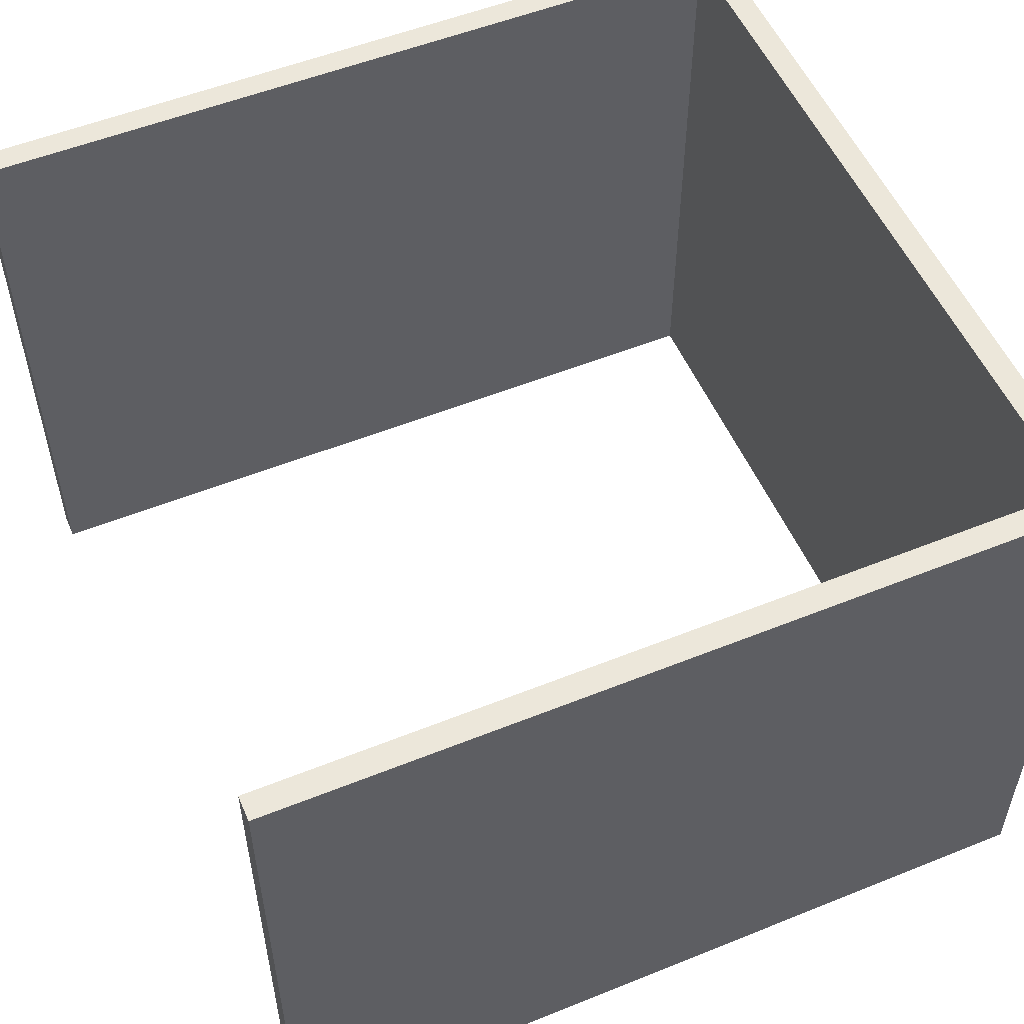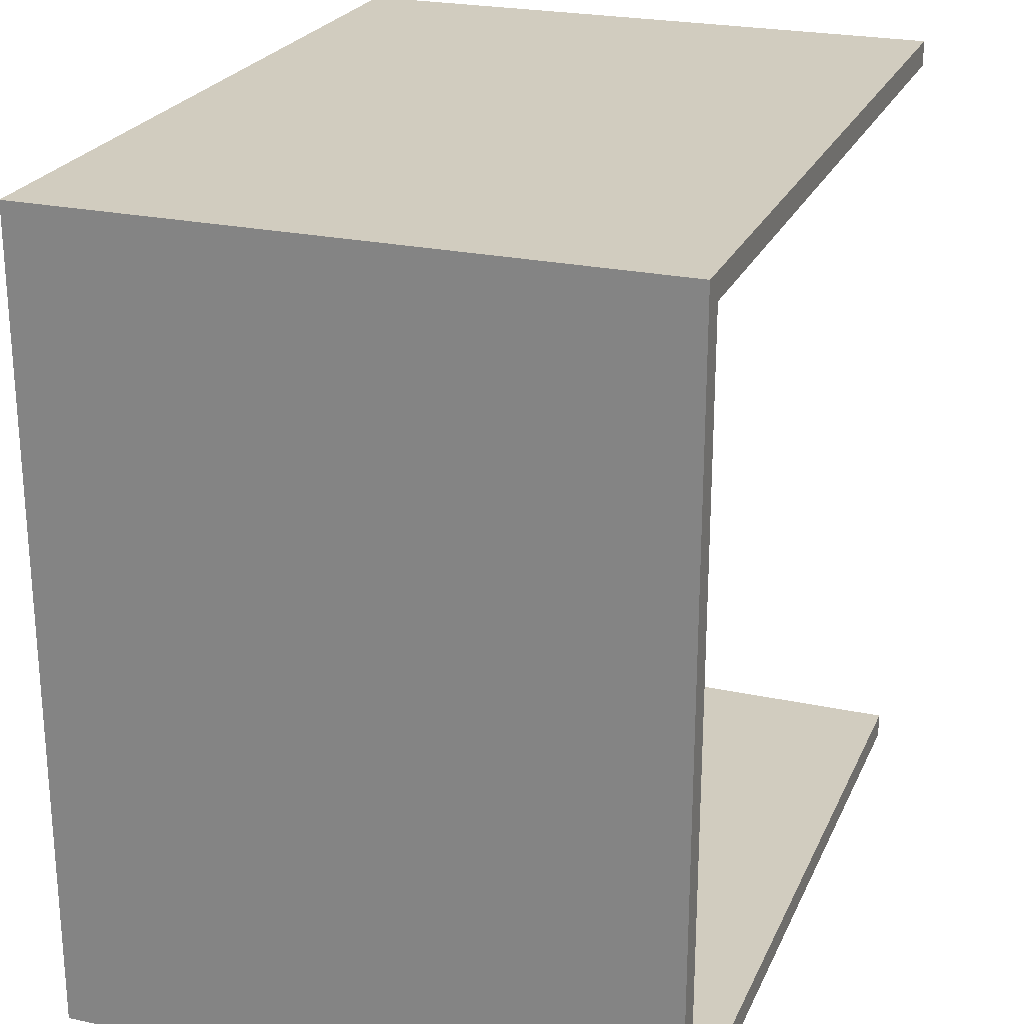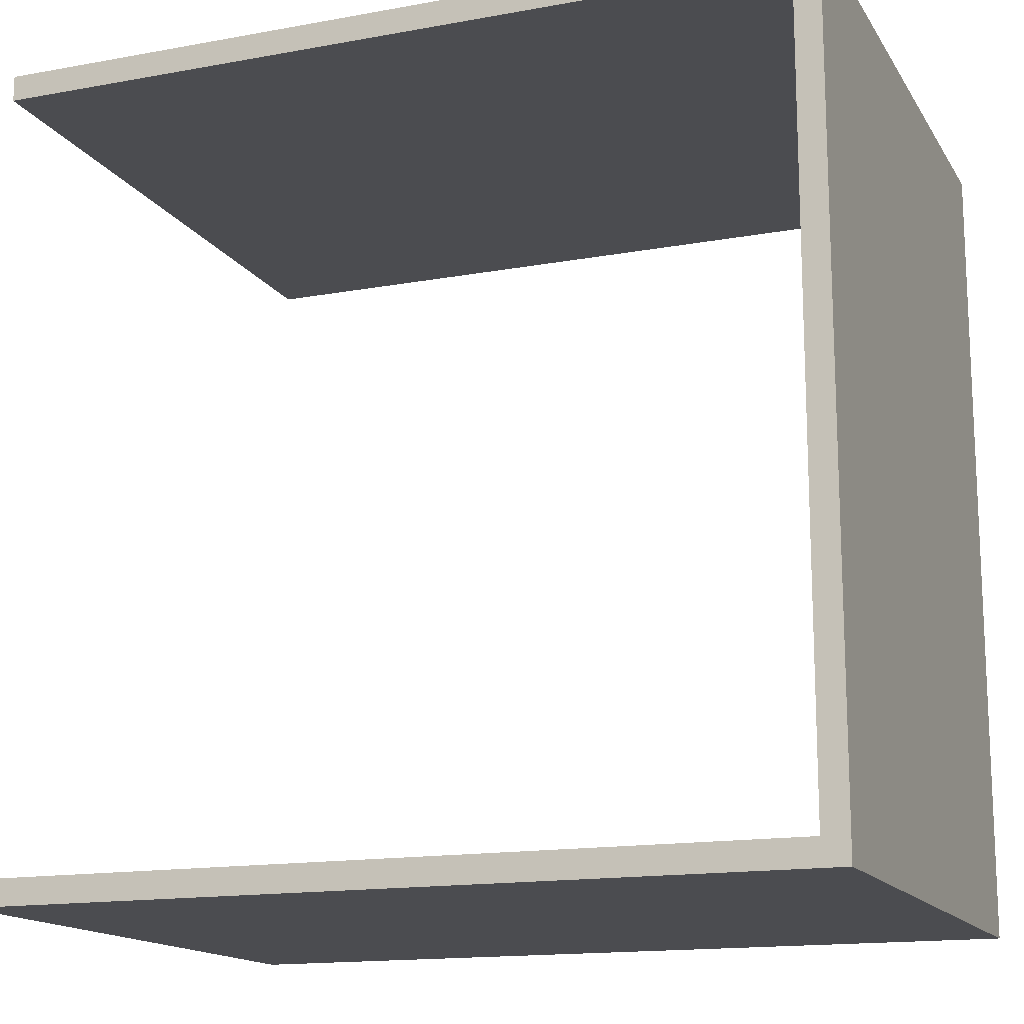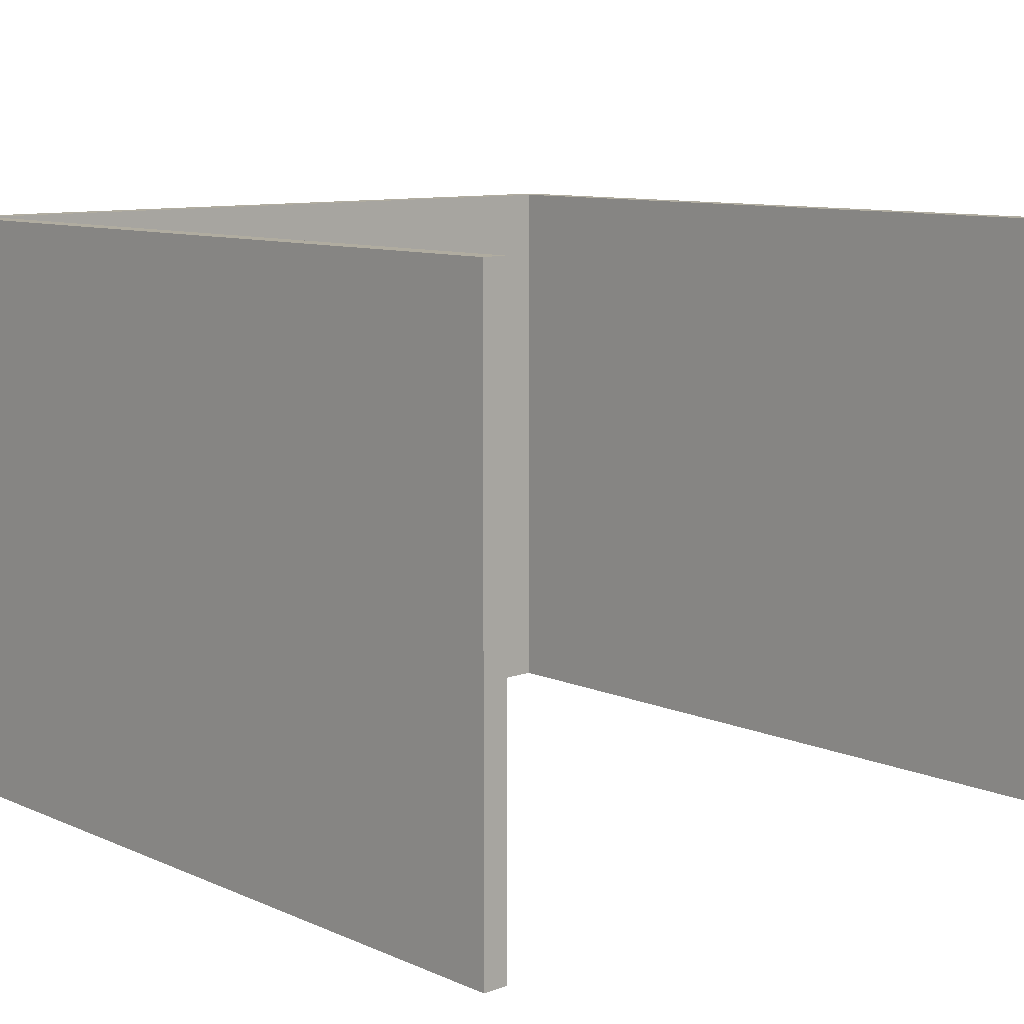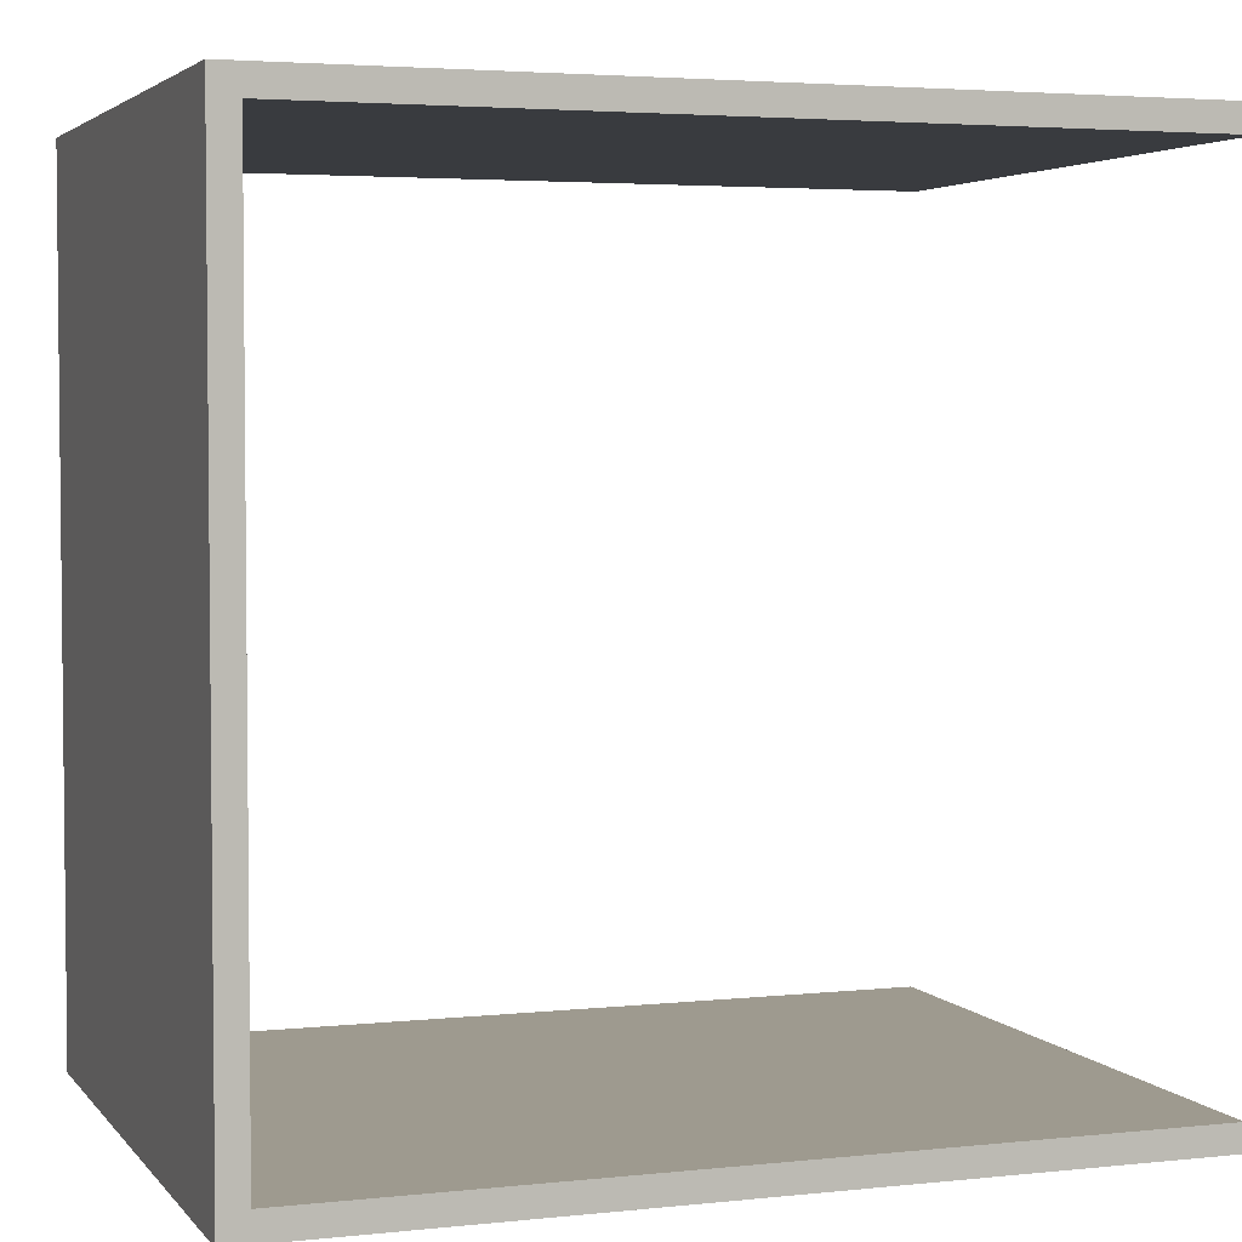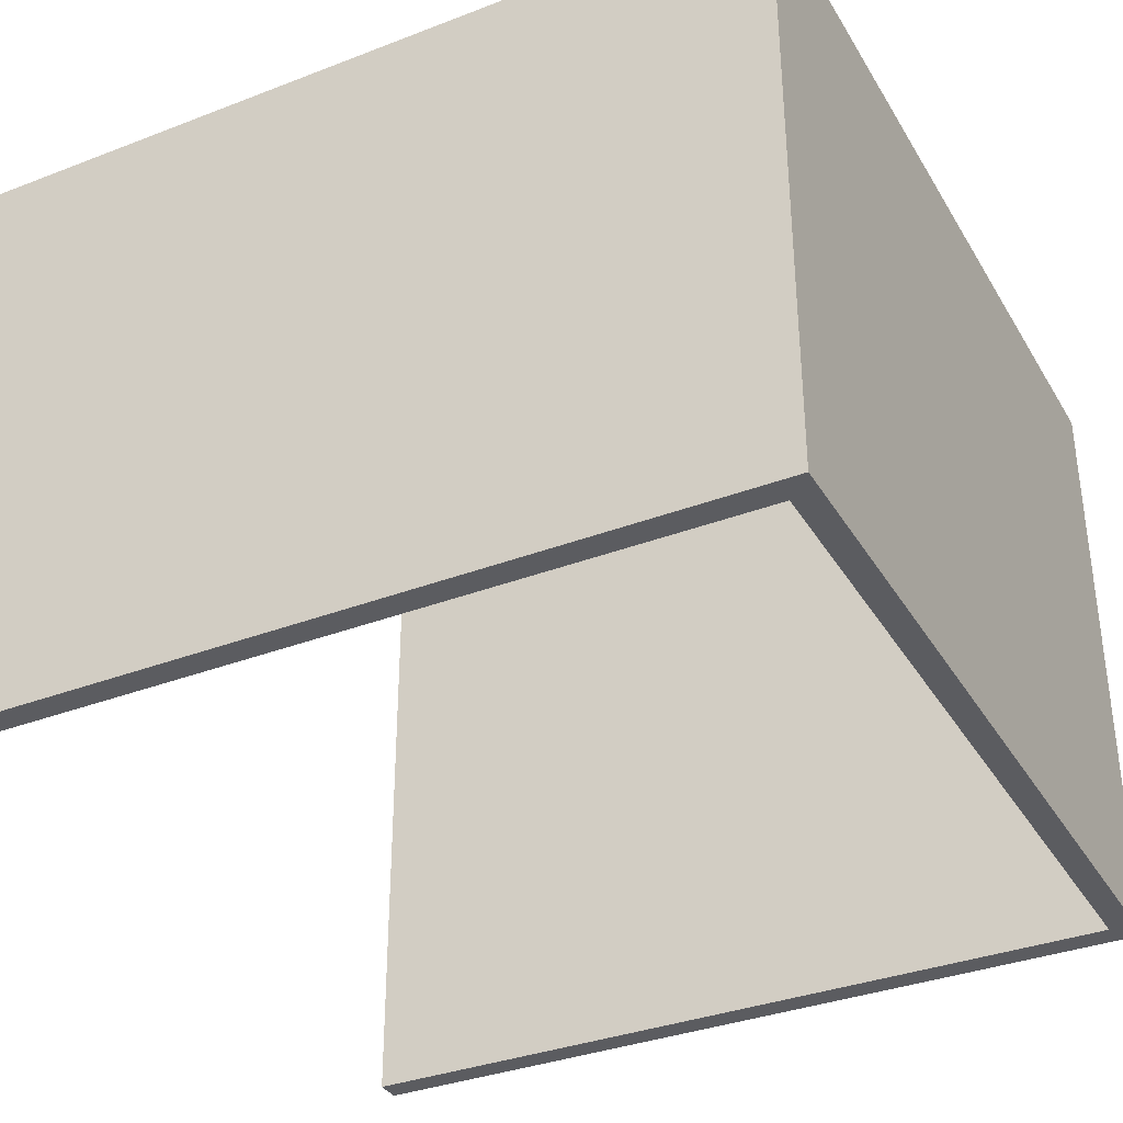
<metadata>
{"format":"obj","ext":"obj","renderer":"f3d","projection":"perspective","resolution":1024,"background":"white","views":[{"elev":53.8,"azim":-23.2,"up":"+Y"},{"elev":23.9,"azim":109.8,"up":"+Z"},{"elev":-15.2,"azim":21.3,"up":"+Z"},{"elev":10.0,"azim":-132.7,"up":"+Y"},{"elev":3.7,"azim":160.3,"up":"+Z"},{"elev":-35.0,"azim":27.1,"up":"+Y"}]}
</metadata>
<code>
o
v -1.6 -1.6 1.6
v -1.6 -1.6 1.5
v -1.6 -1.6 -1.5
v -1.6 -1.6 -1.6
v -1.6 -1.5 1.6
v -1.6 -1.5 1.5
v -1.6 -1.5 -1.5
v -1.6 -1.5 -1.6
v -1.6 0.8 1.6
v -1.6 0.8 1.5
v -1.6 0.8 -1.5
v -1.6 0.8 -1.6
v 1.5 -1.6 1.5
v 1.5 -1.6 -1.5
v 1.5 -1.5 1.5
v 1.5 -1.5 -1.5
v 1.5 0.8 1.5
v 1.5 0.8 -1.5
v 1.6 -1.6 1.6
v 1.6 -1.6 -1.6
v 1.6 -1.5 1.6
v 1.6 -1.5 -1.6
v 1.6 0.8 1.6
v 1.6 0.8 -1.6
v -1.6 -1.6 1.6
v -1.6 -1.5 1.6
v -1.6 0.8 1.6
v 1.6 -1.6 1.6
v 1.6 -1.5 1.6
v 1.6 0.8 1.6
v -1.6 -1.6 -1.5
v -1.6 -1.5 -1.5
v -1.6 0.8 -1.5
v 1.5 -1.6 -1.5
v 1.5 -1.5 -1.5
v 1.5 0.8 -1.5
v -1.6 -1.6 1.5
v -1.6 -1.5 1.5
v -1.6 0.8 1.5
v 1.5 -1.6 1.5
v 1.5 -1.5 1.5
v 1.5 0.8 1.5
v -1.6 -1.6 -1.6
v -1.6 -1.5 -1.6
v -1.6 0.8 -1.6
v 1.6 -1.6 -1.6
v 1.6 -1.5 -1.6
v 1.6 0.8 -1.6
v -1.6 -1.6 1.6
v 1.6 -1.6 1.6
v -1.6 -1.6 1.5
v 1.5 -1.6 1.5
v -1.6 -1.6 -1.5
v 1.5 -1.6 -1.5
v -1.6 -1.6 -1.6
v 1.6 -1.6 -1.6
v -1.6 0.8 1.6
v 1.6 0.8 1.6
v -1.6 0.8 1.5
v 1.5 0.8 1.5
v -1.6 0.8 -1.5
v 1.5 0.8 -1.5
v -1.6 0.8 -1.6
v 1.6 0.8 -1.6
f 5 2 1
f 6 2 5
f 7 4 3
f 8 4 7
f 9 6 5
f 10 6 9
f 11 8 7
f 12 8 11
f 15 14 13
f 16 14 15
f 17 16 15
f 18 16 17
f 19 20 21
f 21 20 22
f 21 22 23
f 23 22 24
f 28 26 25
f 29 27 26
f 29 26 28
f 30 27 29
f 34 32 31
f 35 33 32
f 35 32 34
f 36 33 35
f 37 38 40
f 38 39 41
f 40 38 41
f 41 39 42
f 43 44 46
f 44 45 47
f 46 44 47
f 47 45 48
f 51 50 49
f 52 50 51
f 54 50 52
f 55 54 53
f 56 50 54
f 56 54 55
f 57 58 59
f 59 58 60
f 60 58 62
f 61 62 63
f 62 58 64
f 63 62 64

</code>
